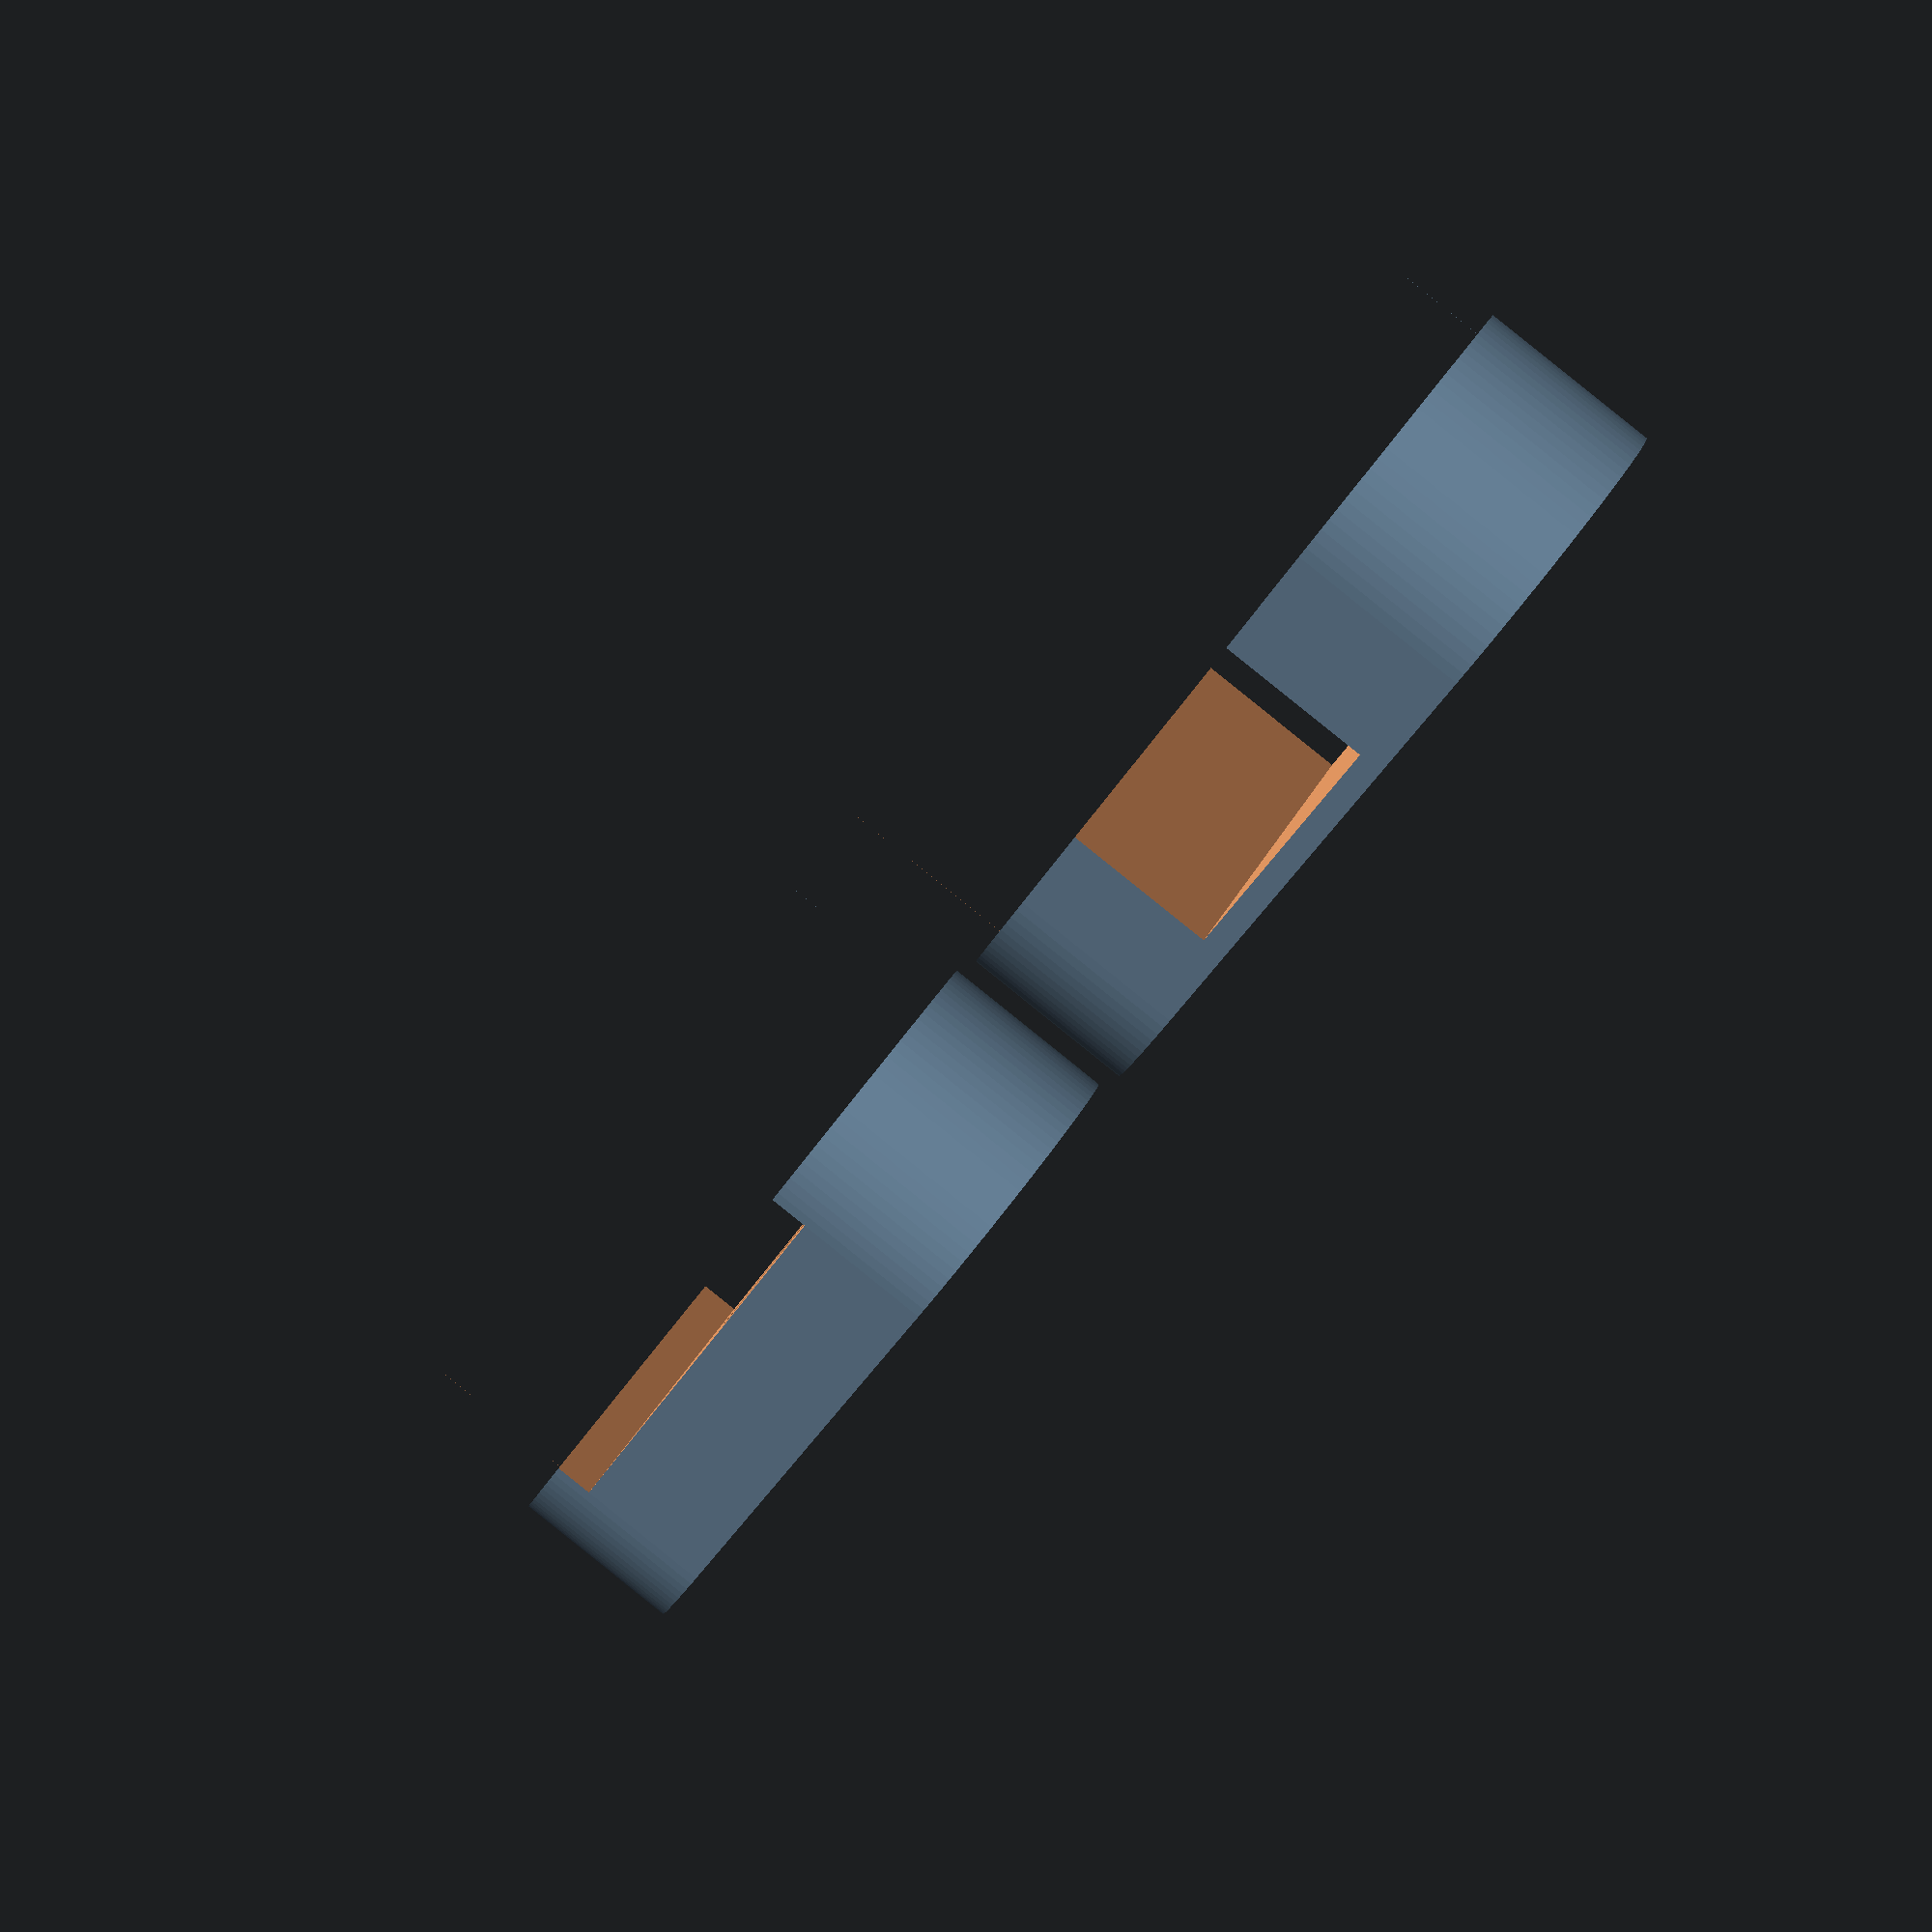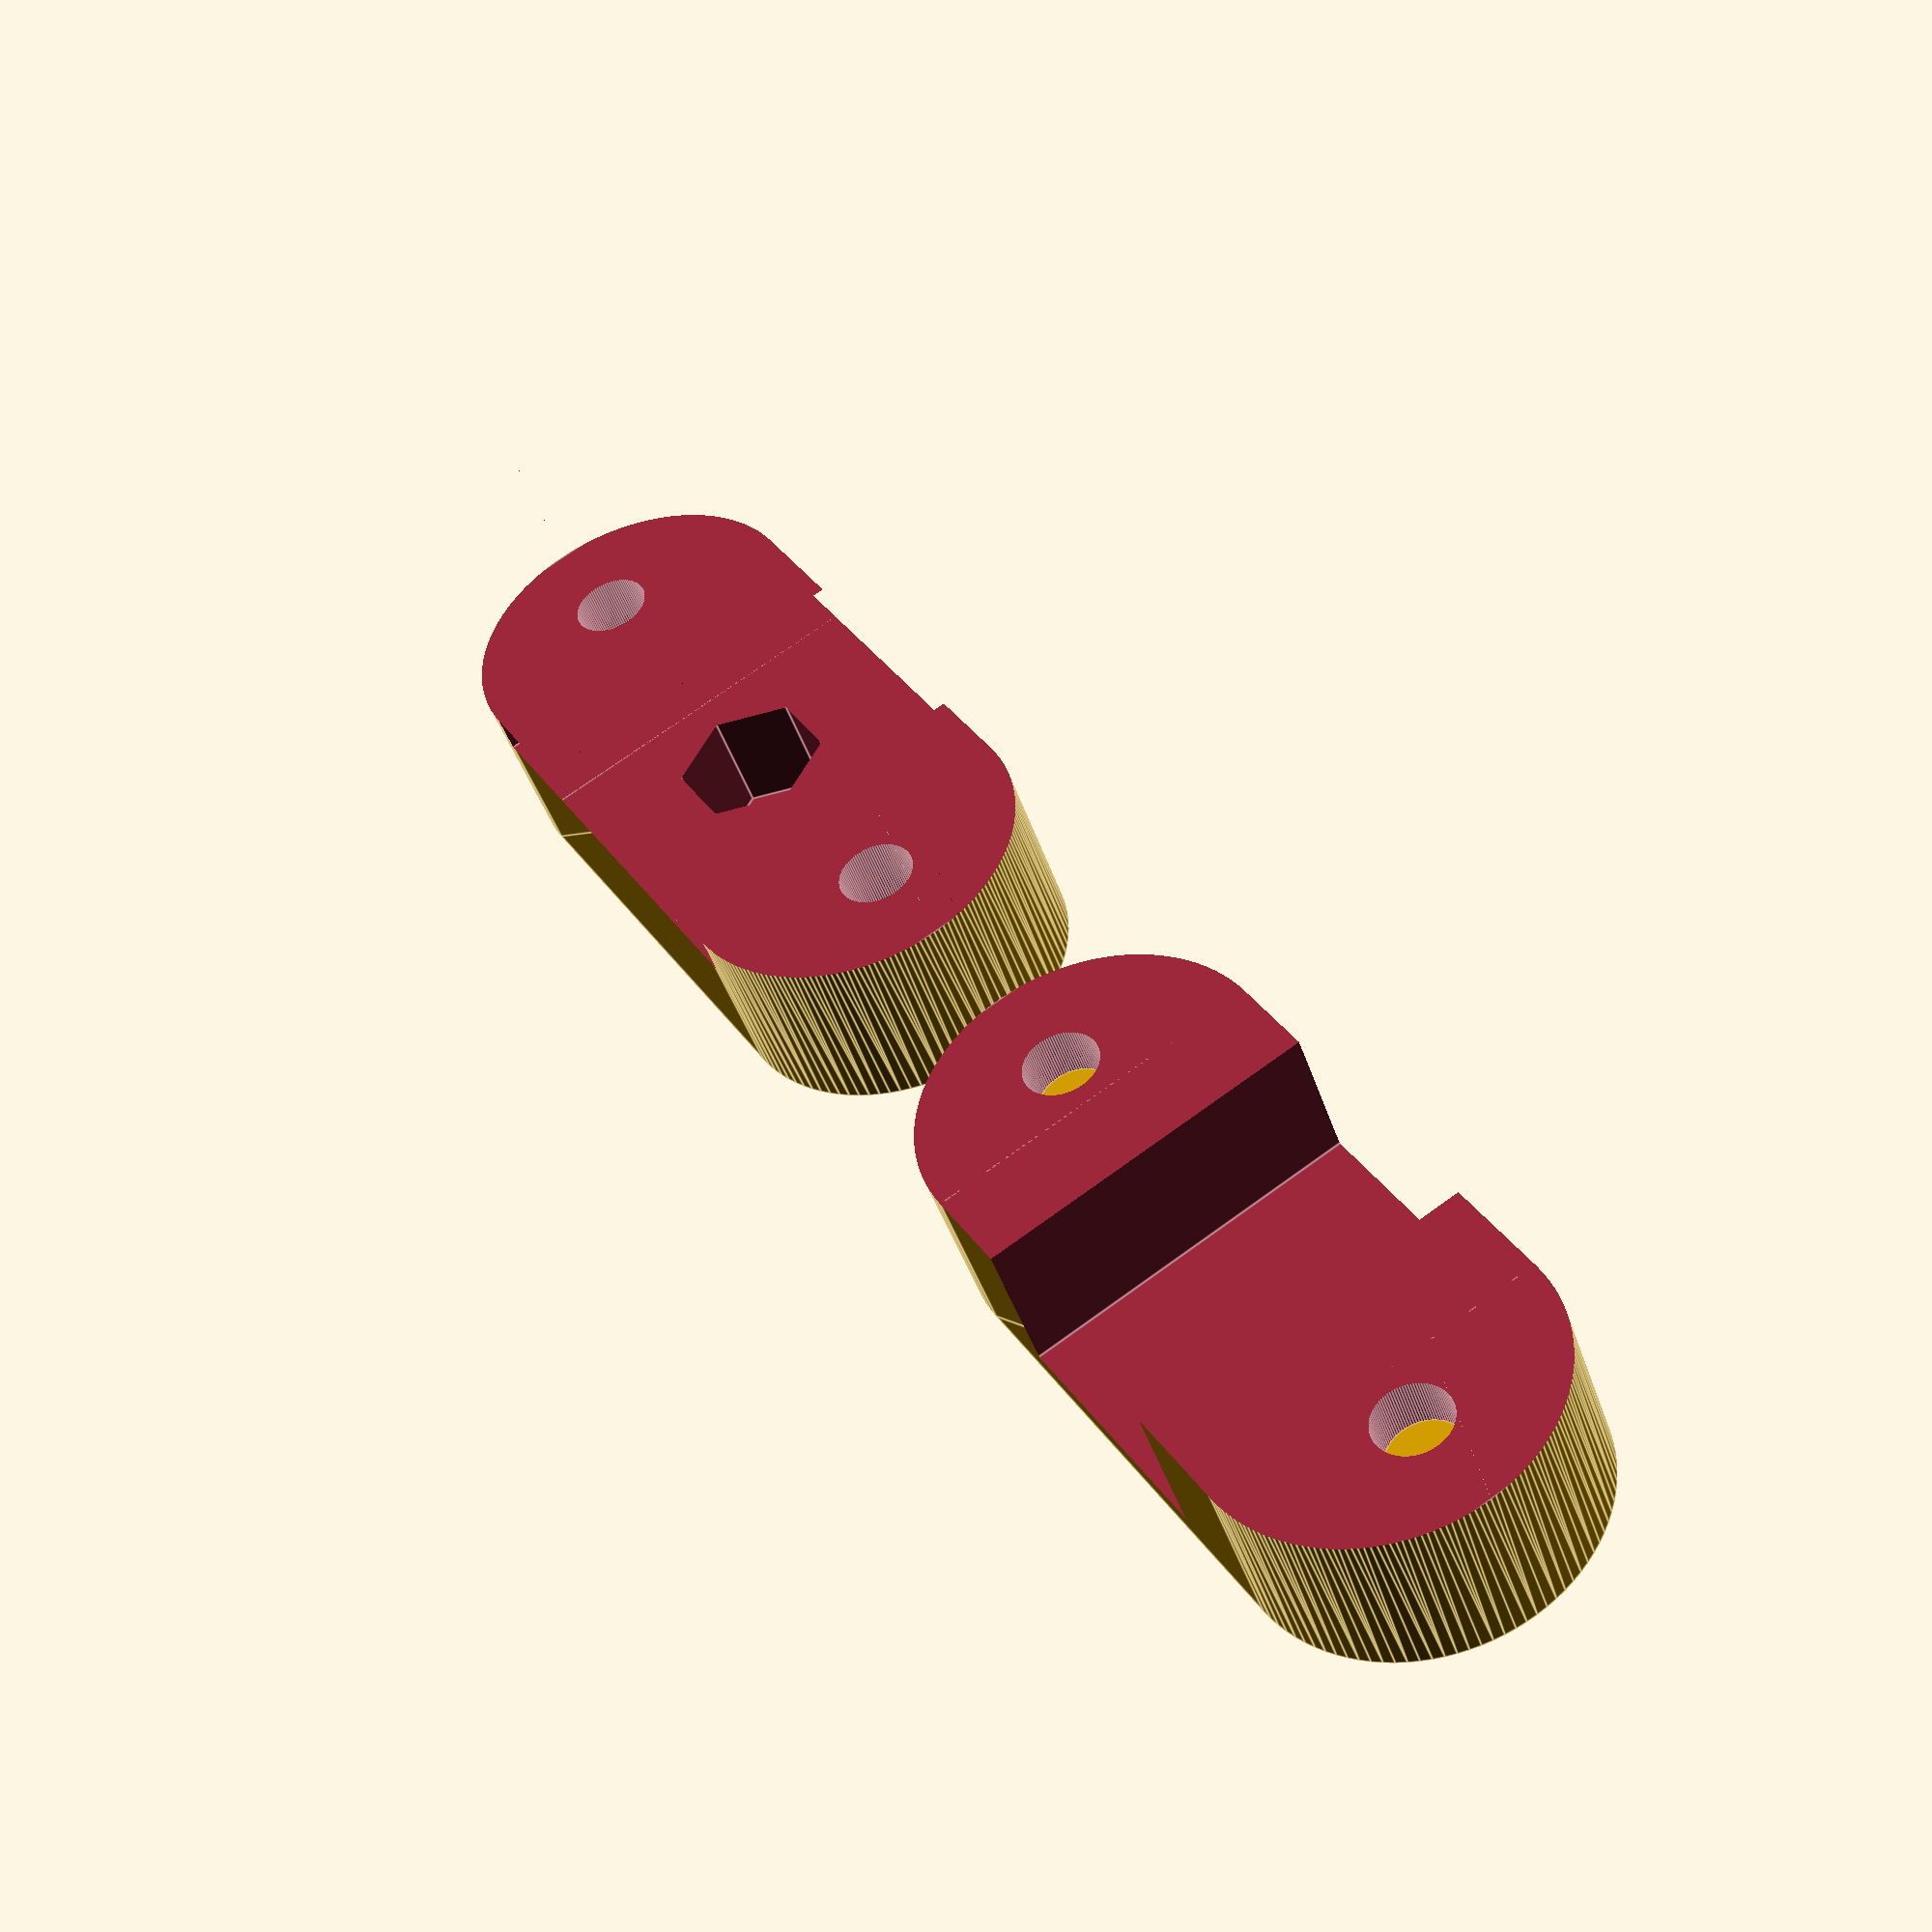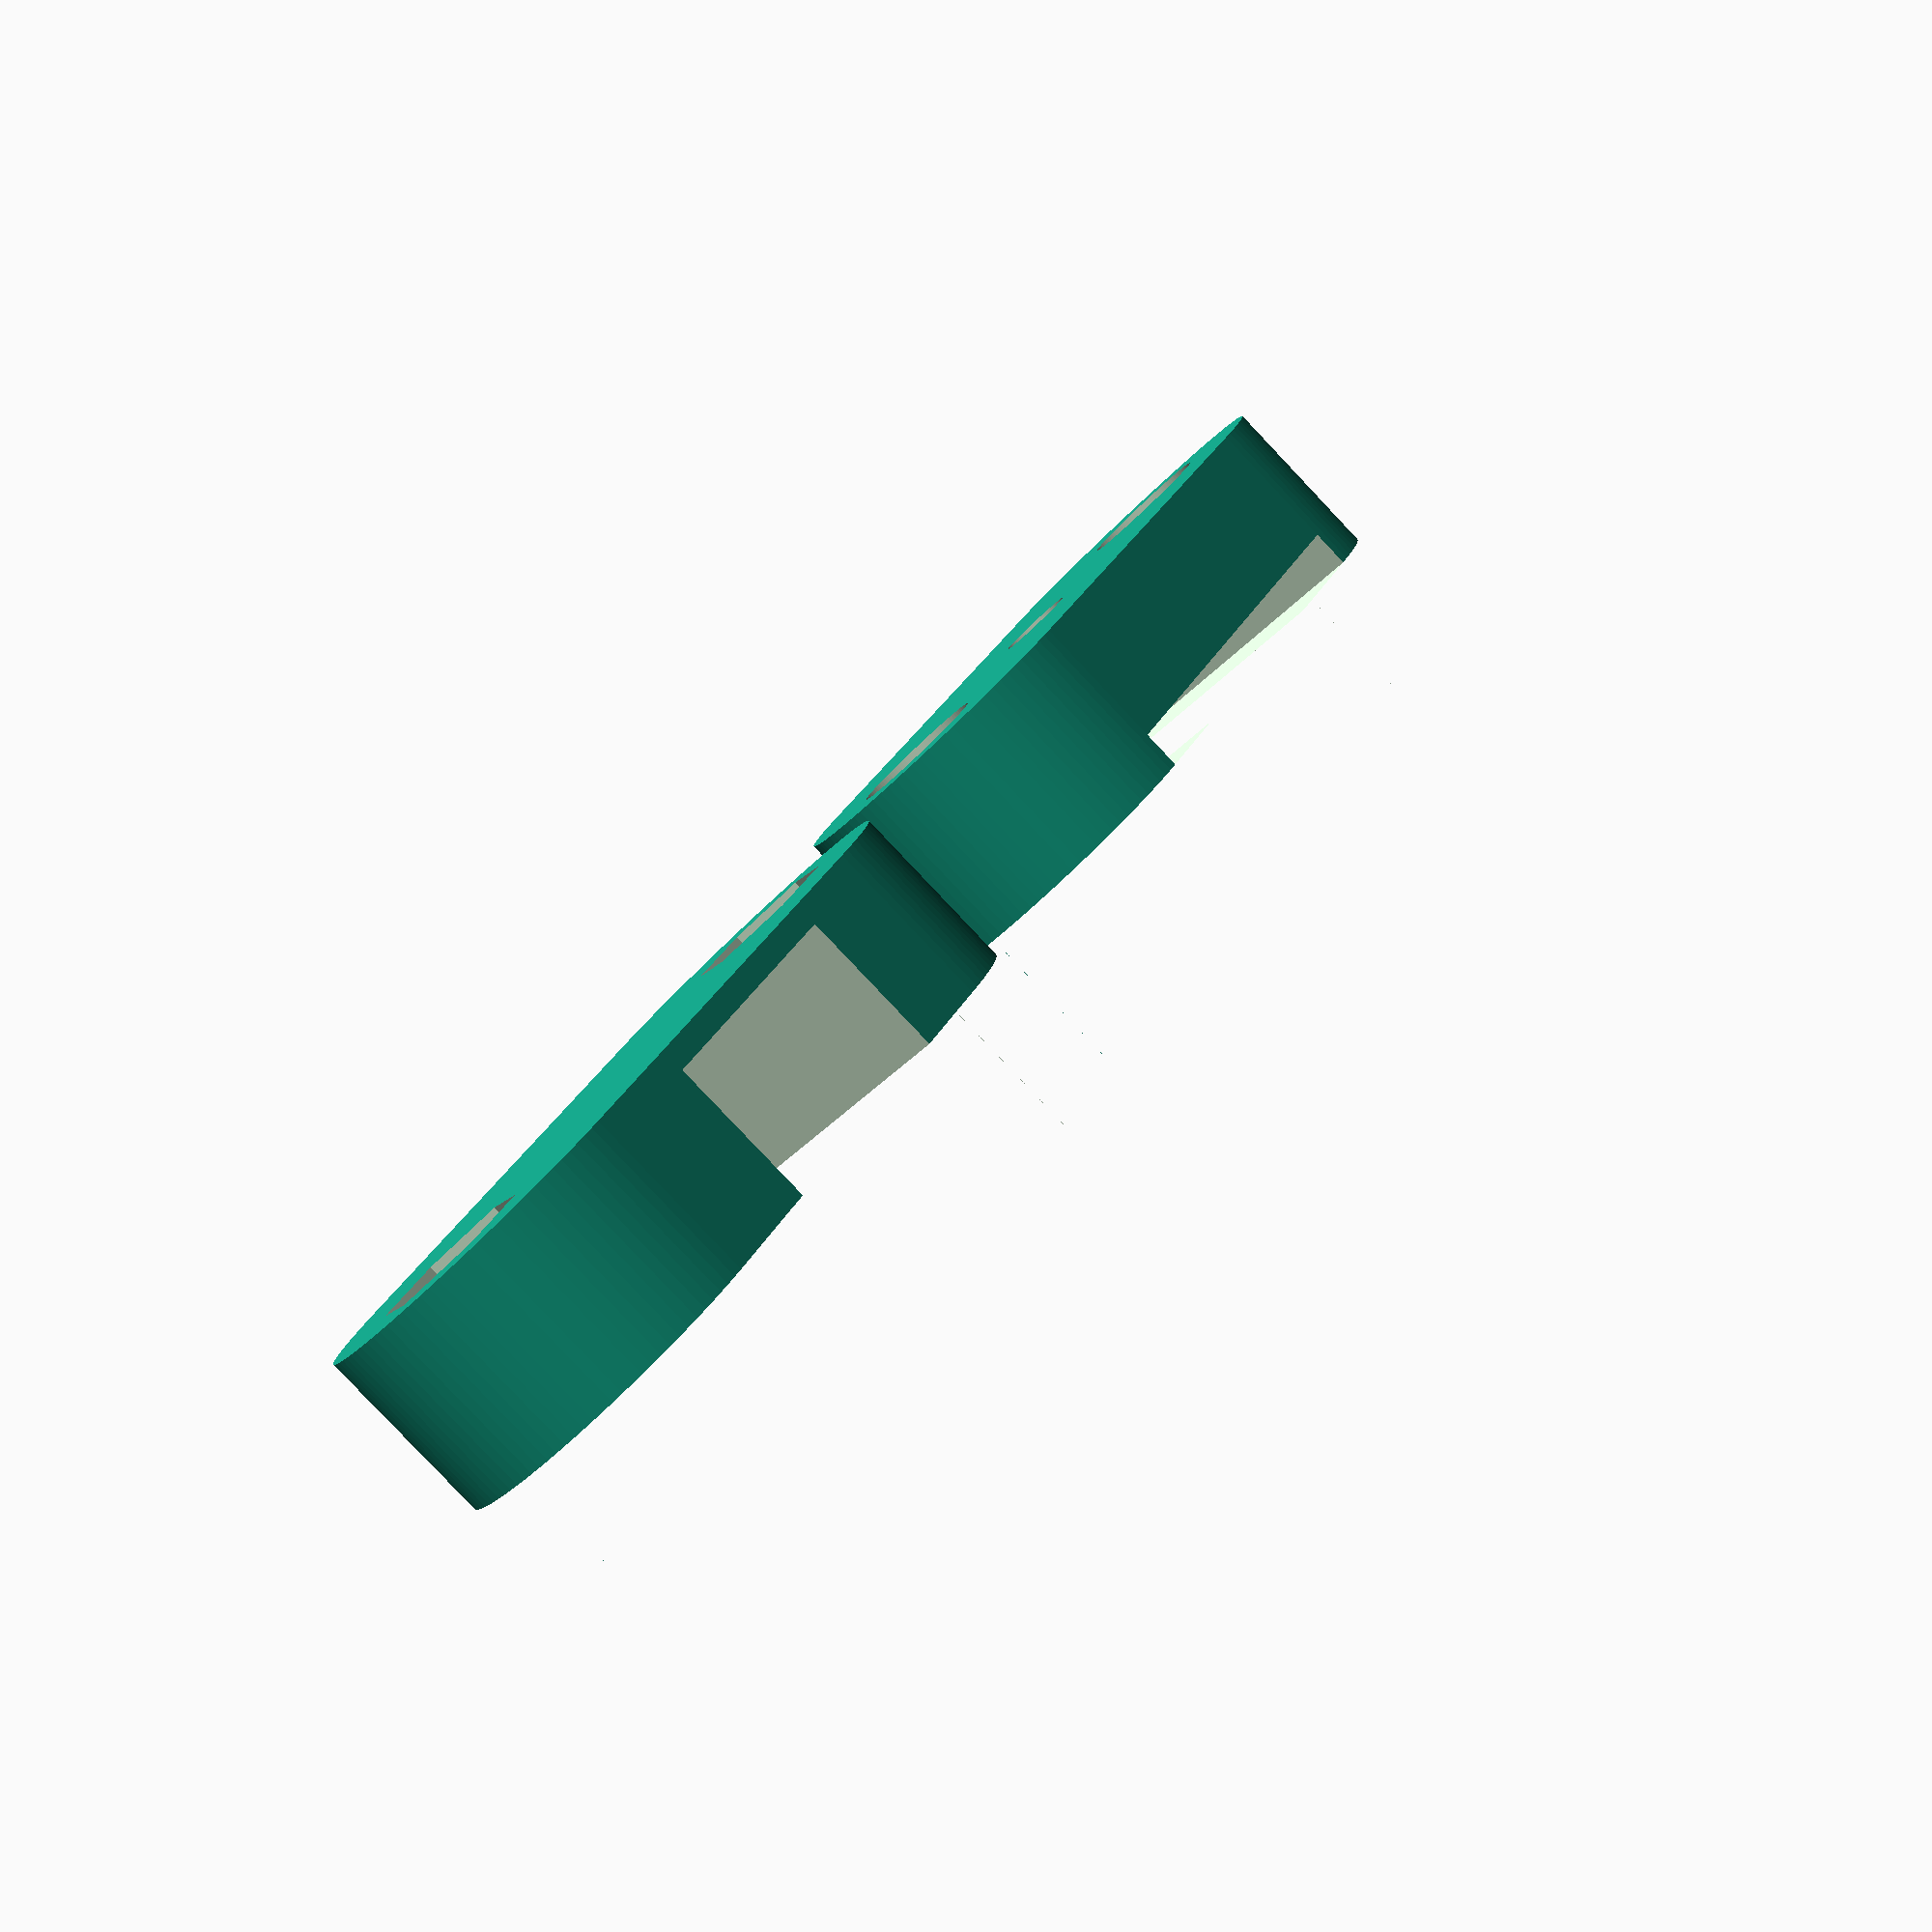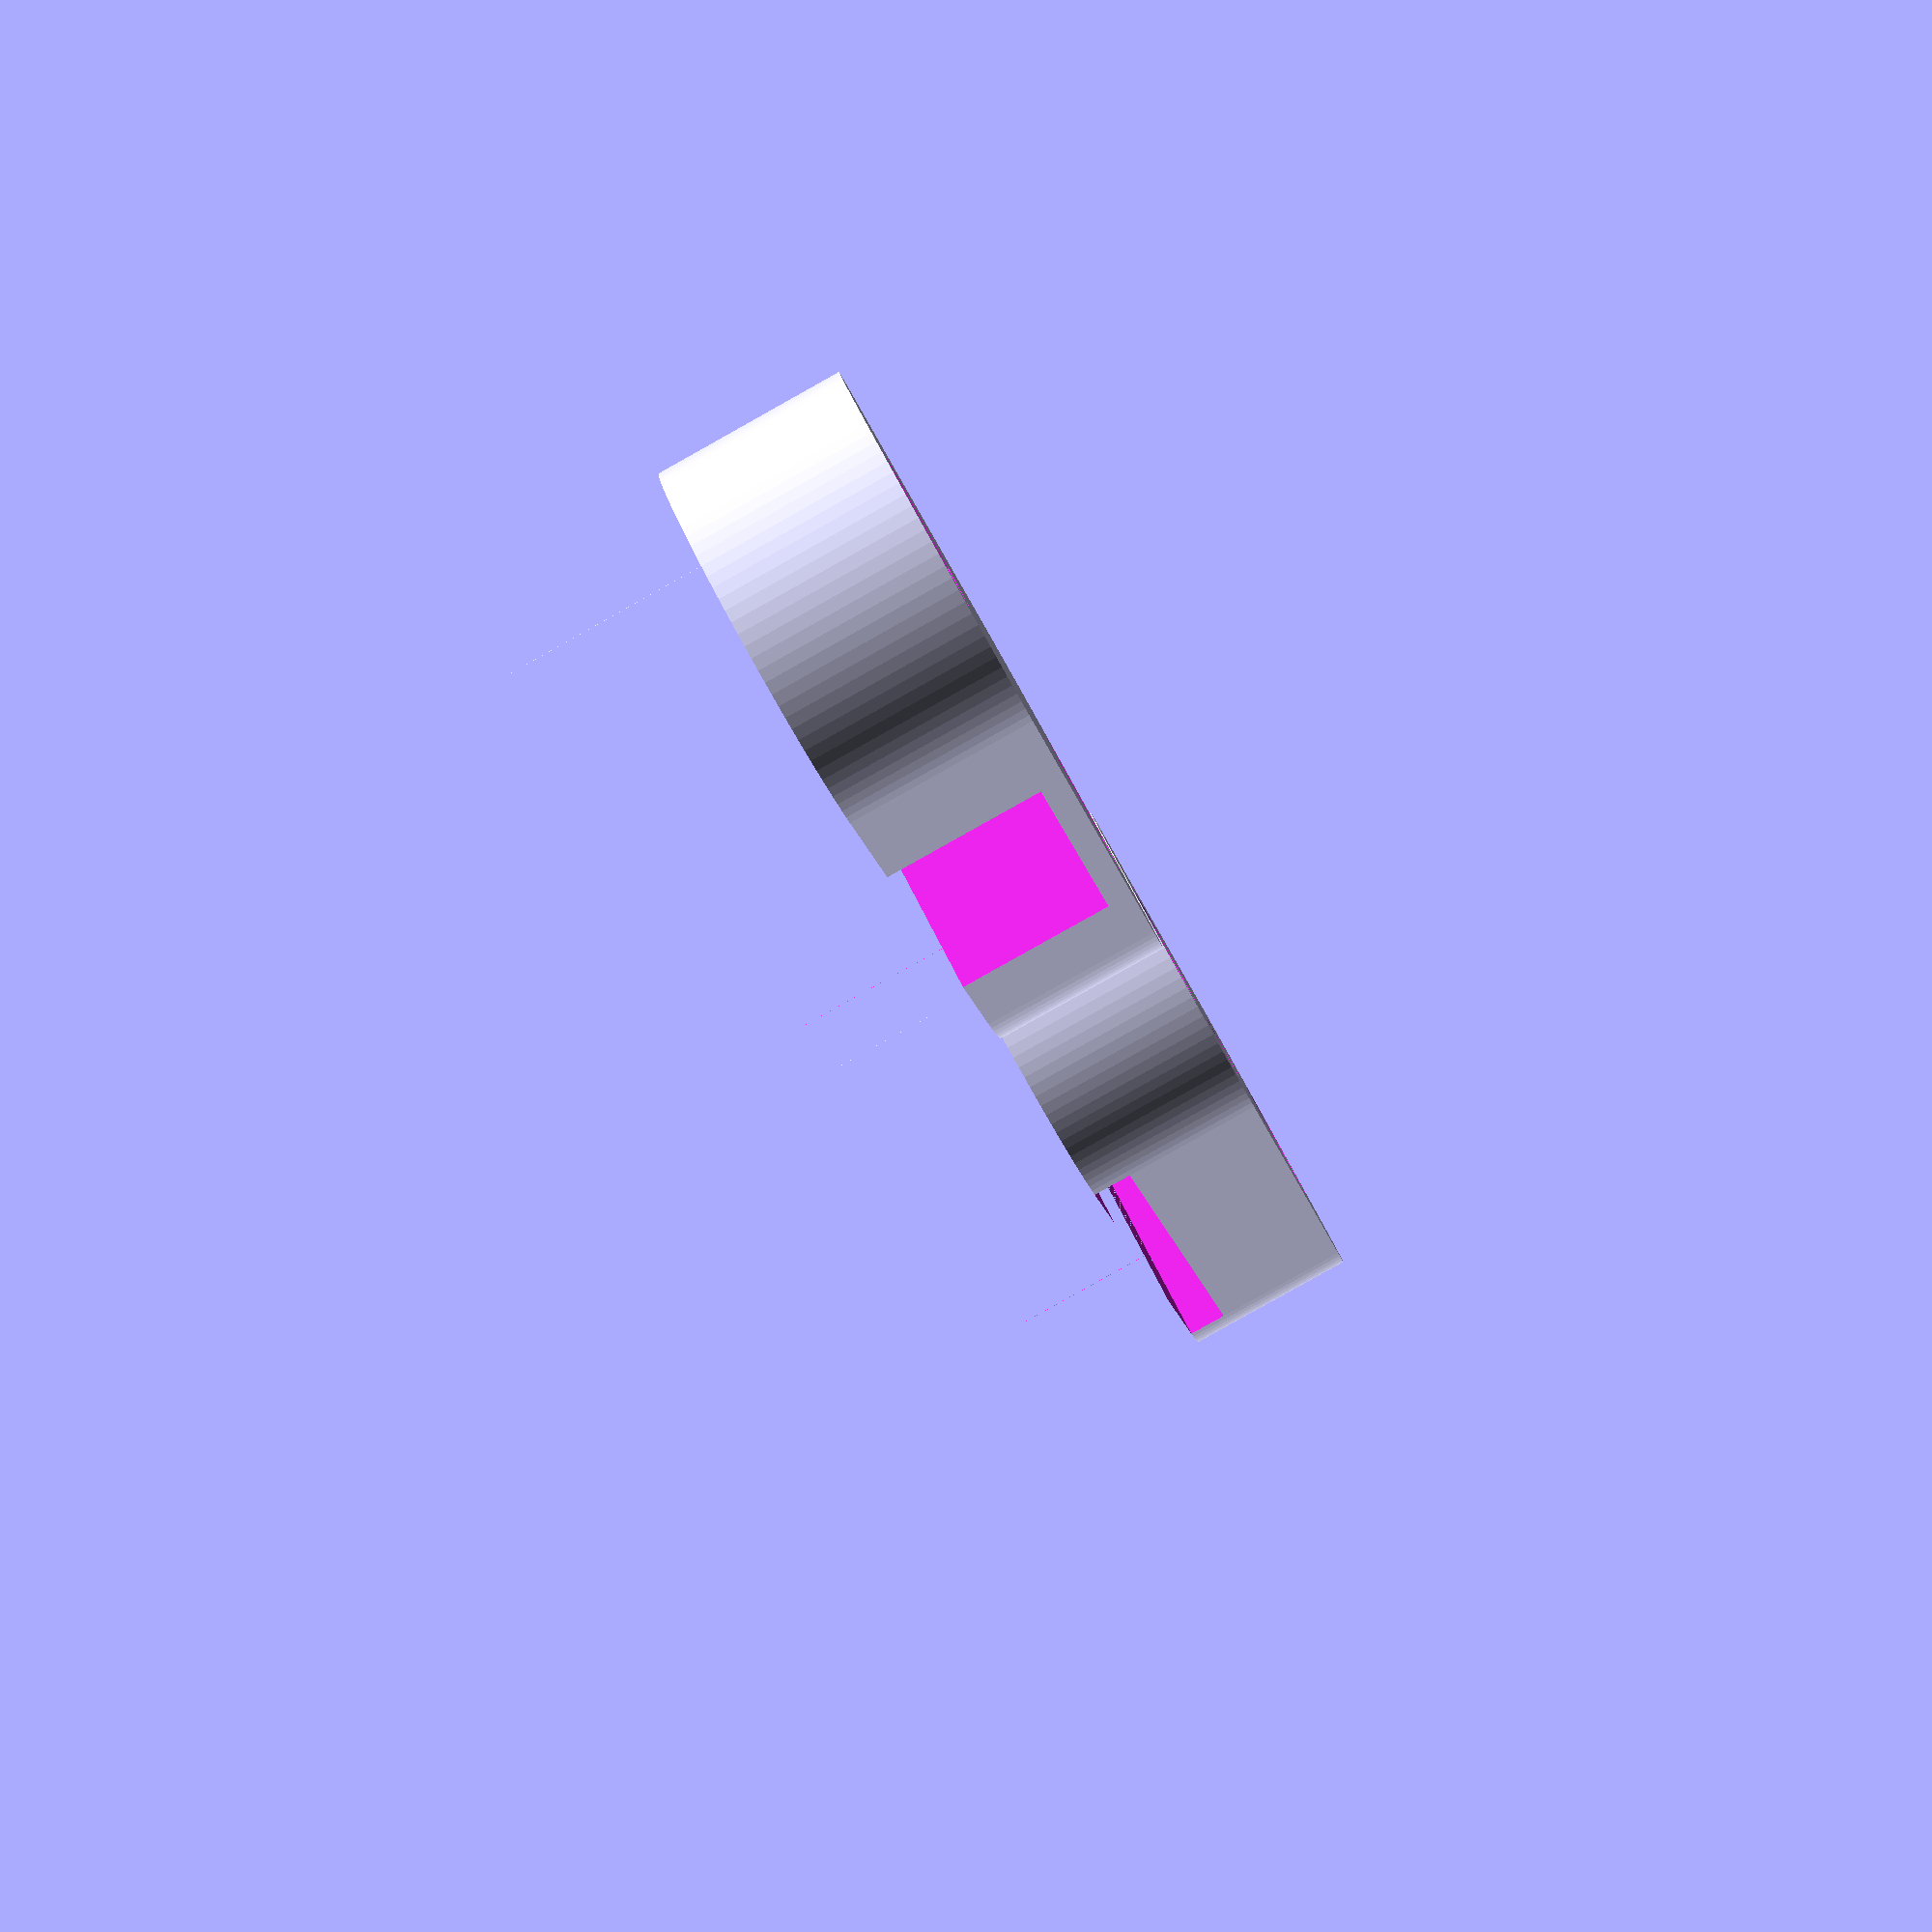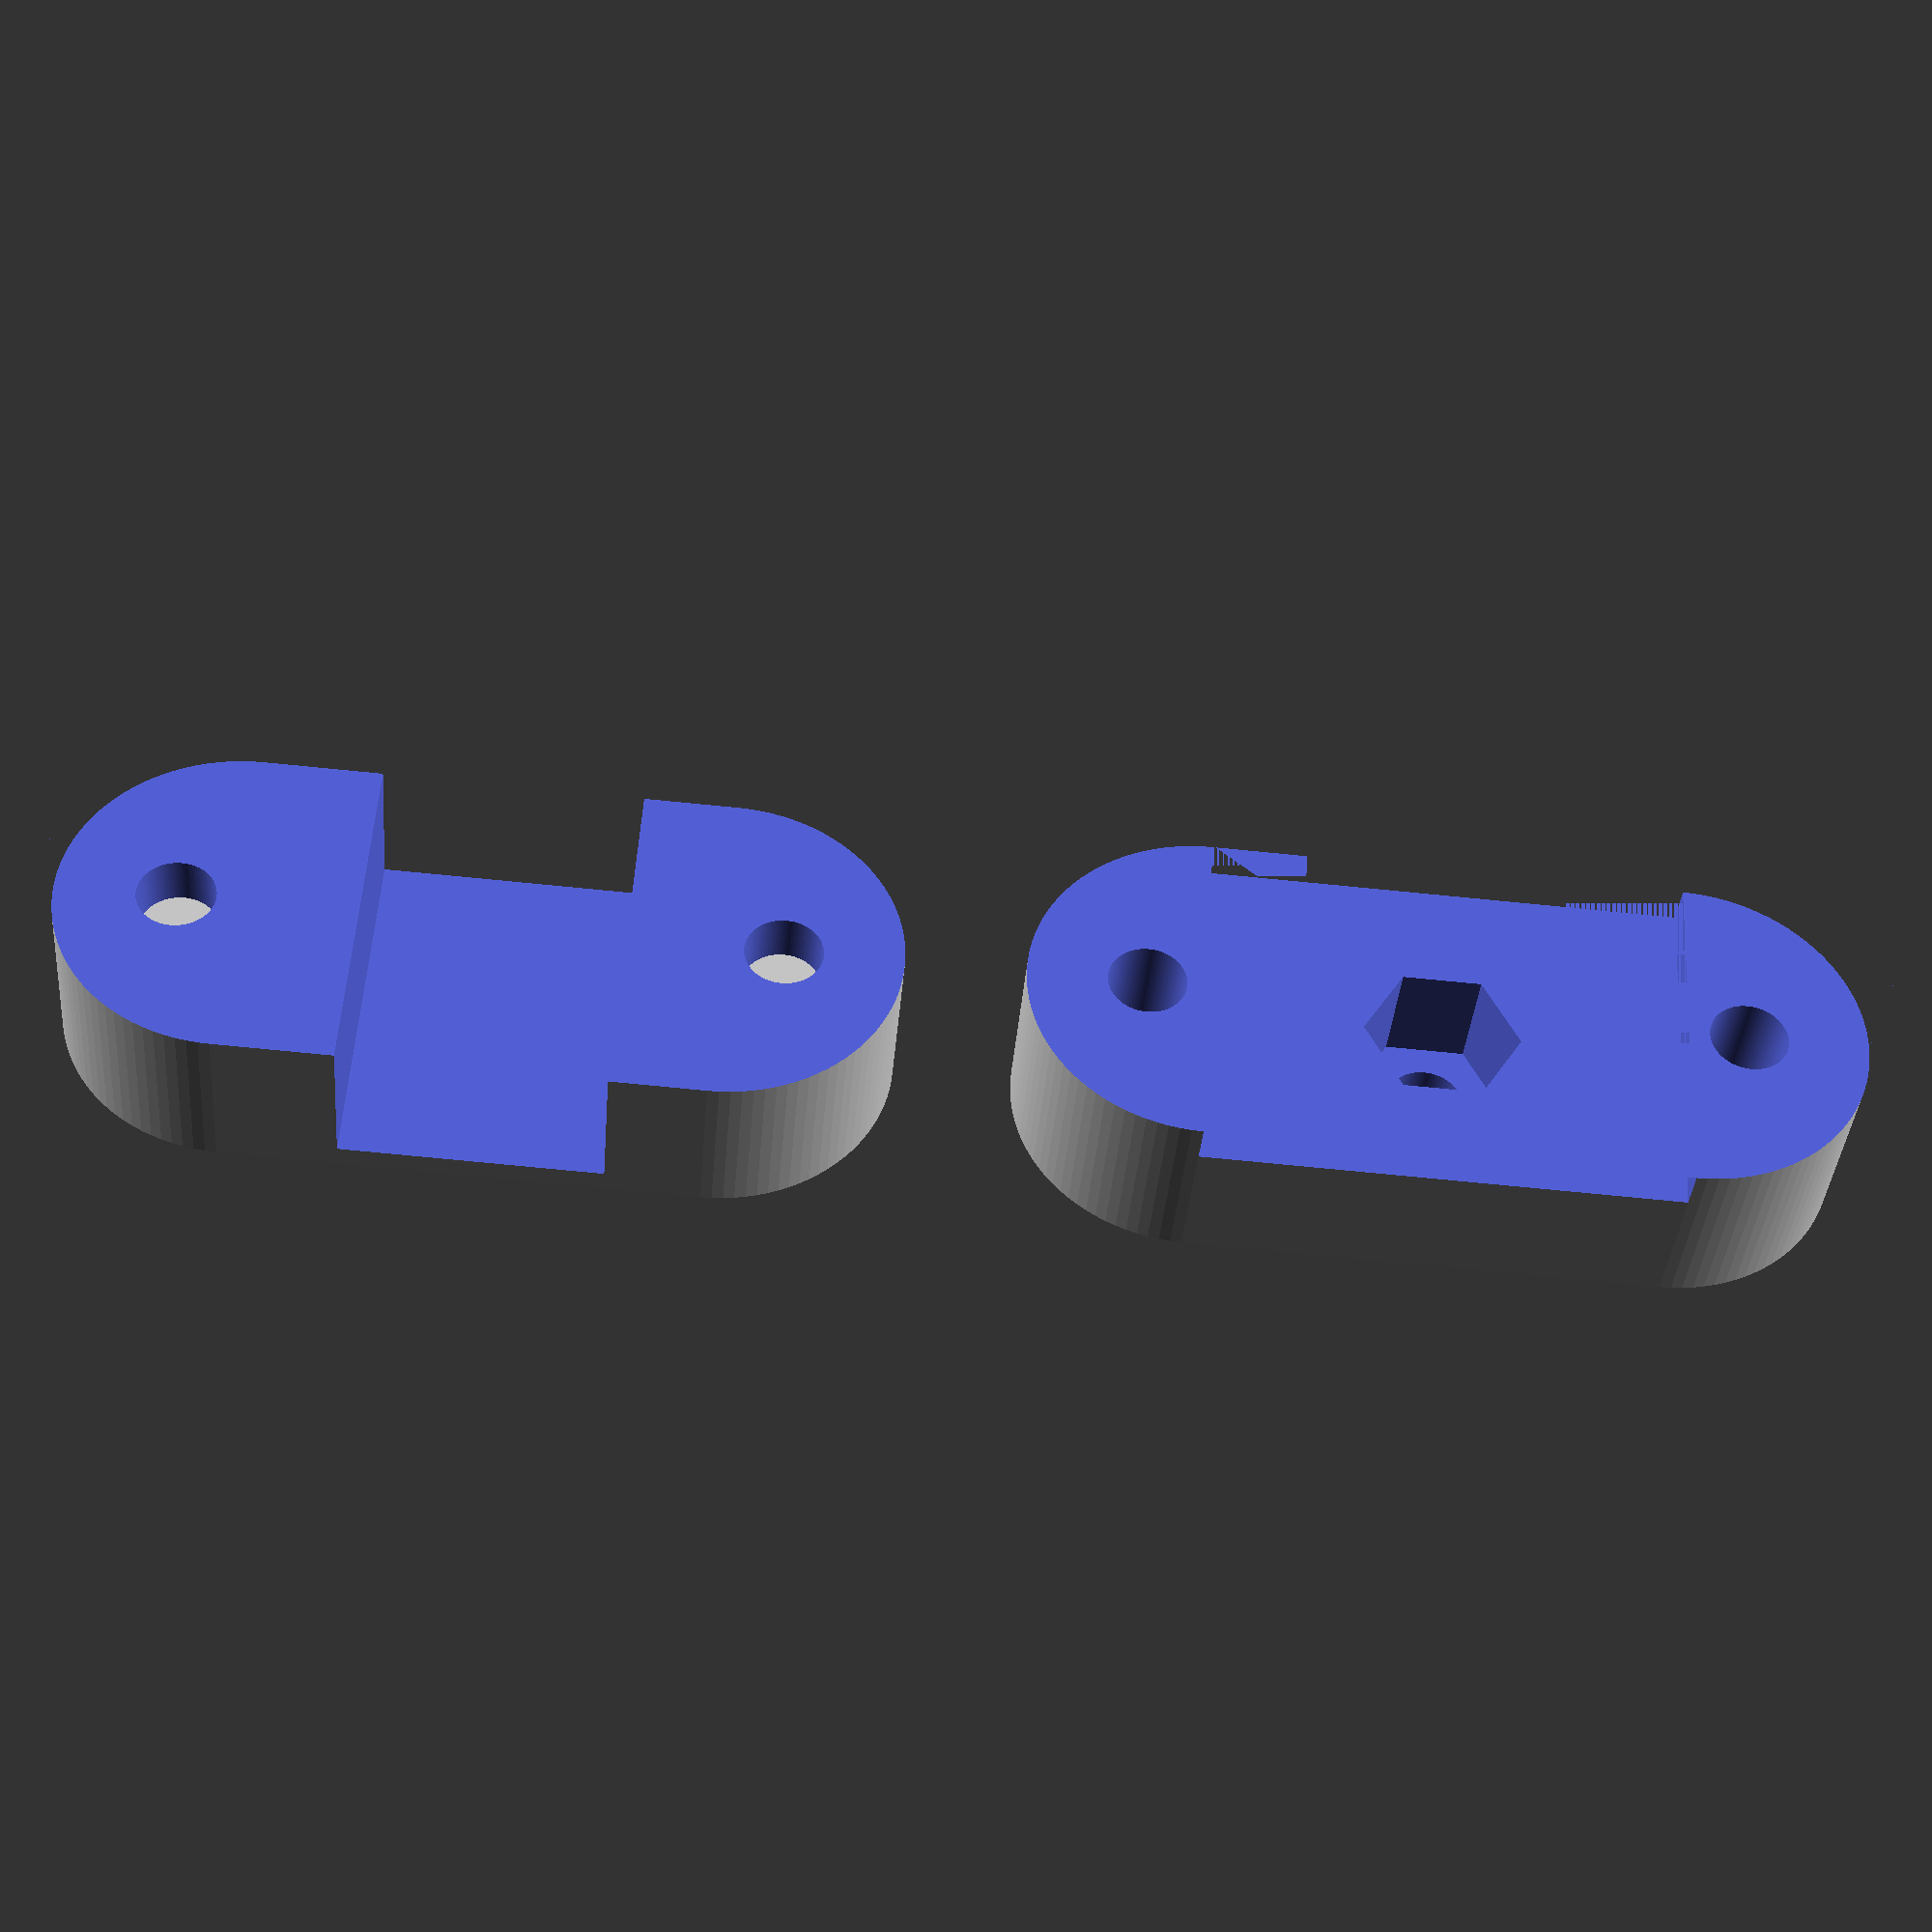
<openscad>
$fn = 100;

mount();

// mount part that clamps onto the headband. 2 part design, inspired by bionik mantis mount
module mount() {
    mount_top();
    //mount_bottom();
    translate([-5,0,15]) rotate([0,180,0]) mount_bottom();
}

// psvr headband dimensions 18.3x2. Here we're lowering the height because we want the springiness to hold it in place
hb_h = 20;
hb_w = 1.7;
// high part of the slotting to allow for the cable mount and cable
hb_w_h = 8; 
hb_h_h = 11;

// mount dimensions
mount_h = 35;
mount_w = 15;
mount_d = 15;
mount_slot_d = 6.0;
mount_slot_x = 17.5;

// thickness of the lower part of mount
mount_low_d =  10;

delt = 0.1;
delt2 = 2*delt;
tolerance = 0.15;

screw_d = 3.3;
fudge = 1/cos(180/6);
nut_d = 5.7*fudge;
nut_h = mount_d - 10;
head_d = 5.9;
head_h = 3.1;
screw_offset = 5;

// mount slot for both top and bottom parts
module mount_slot() {
    union() {
        translate([mount_slot_x - hb_h/2,-delt,mount_slot_d]) cube([hb_h, mount_w+delt2, hb_w]);
        translate([mount_slot_x - 6,-delt,mount_slot_d]) cube([hb_h_h, mount_w+delt2, hb_w_h]);
    }
}

module screw_hole(height) {
    union() {
        translate([0,0,-delt]) cylinder(d = screw_d, h = height);
        translate([0,0,height - nut_h + delt]) cylinder(d = nut_d, h = nut_h, $fn = 6);
        translate([0,0,-delt]) cylinder(d = head_d, h = head_h);
    }
}

module screw_support(height) {
    translate([0,0,head_h]) cylinder(d=screw_d, h = 0.15);
    translate([0,0,height - nut_h - 0.15 + 2 * delt]) cylinder(d=screw_d, h = 0.15);
}

module mount_screw_holes() {
    translate([screw_offset,mount_w/2,0]) screw_hole(mount_d);
    translate([mount_h - screw_offset,mount_w/2,0]) screw_hole(mount_d);
    // mount hole for the rotational mount - nyloc nut is placed there
    translate([mount_h /2,mount_w/2,+mount_slot_d-mount_d + delt]) screw_hole(mount_d);
}

module screw_supports() {
    translate([screw_offset,mount_w/2,-delt]) screw_support(mount_d);
    translate([mount_h - screw_offset,mount_w/2,-delt]) screw_support(mount_d);
}

module oval_body() {
    //cube([mount_h,mount_w,mount_d]);
    hull() {
        translate([mount_w/2,mount_w/2,0]) cylinder(d=mount_w,h = mount_d);
        translate([mount_h - mount_w/2,mount_w/2,0]) cylinder(d=mount_w,h = mount_d);
    }
}

// unsplit mount, which is then cut in halves to be screwed together
module mount_body() {
    // todo: replace with a rounded corner shape later
    difference() {
        oval_body();
        mount_slot();
        mount_screw_holes();
    }
    // add screw support
    screw_supports();
}

// a simple box with clamp and a slot for the bottom part
module mount_top() {
    difference() {
        mount_body();
        translate([0,-delt,mount_slot_d + hb_w]) cube([mount_h,mount_w+2*delt,mount_d - mount_slot_d]);
    }
}

module mount_bottom() {
    difference() {
        mount_body();
        translate([0,-delt,-delt]) cube([mount_h,mount_w+2*delt,mount_slot_d + hb_w+delt]);
    }
}
</openscad>
<views>
elev=270.2 azim=38.1 roll=128.7 proj=p view=solid
elev=43.7 azim=238.4 roll=17.9 proj=p view=edges
elev=83.0 azim=235.6 roll=223.4 proj=p view=solid
elev=84.9 azim=239.7 roll=119.2 proj=p view=solid
elev=218.6 azim=183.2 roll=184.7 proj=p view=wireframe
</views>
